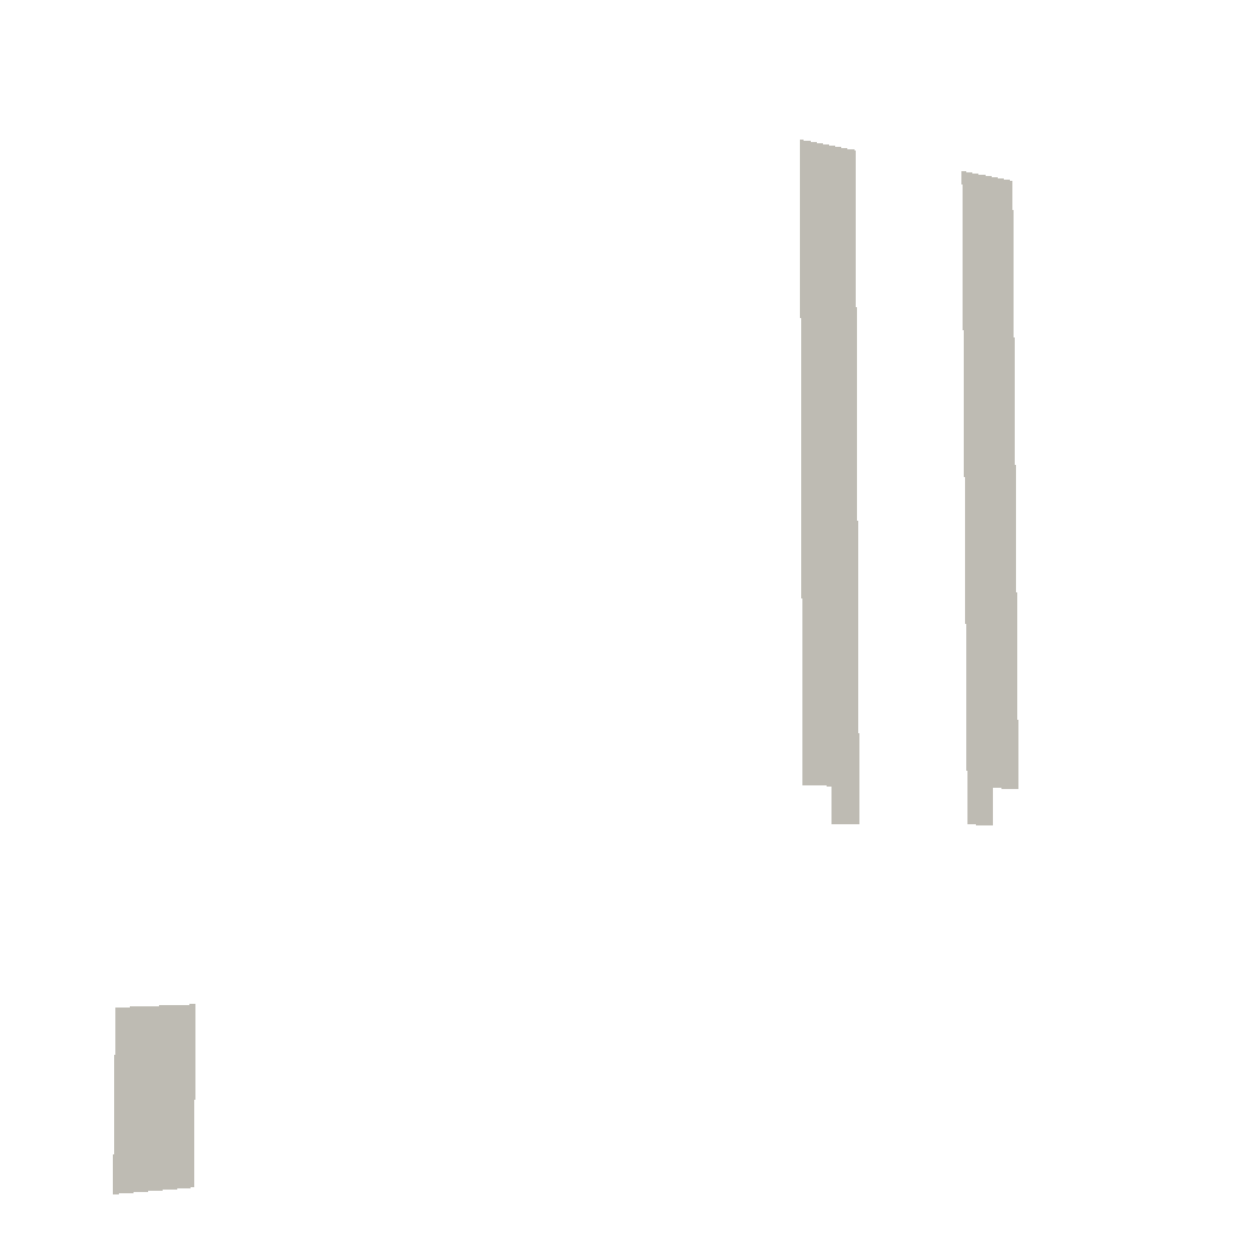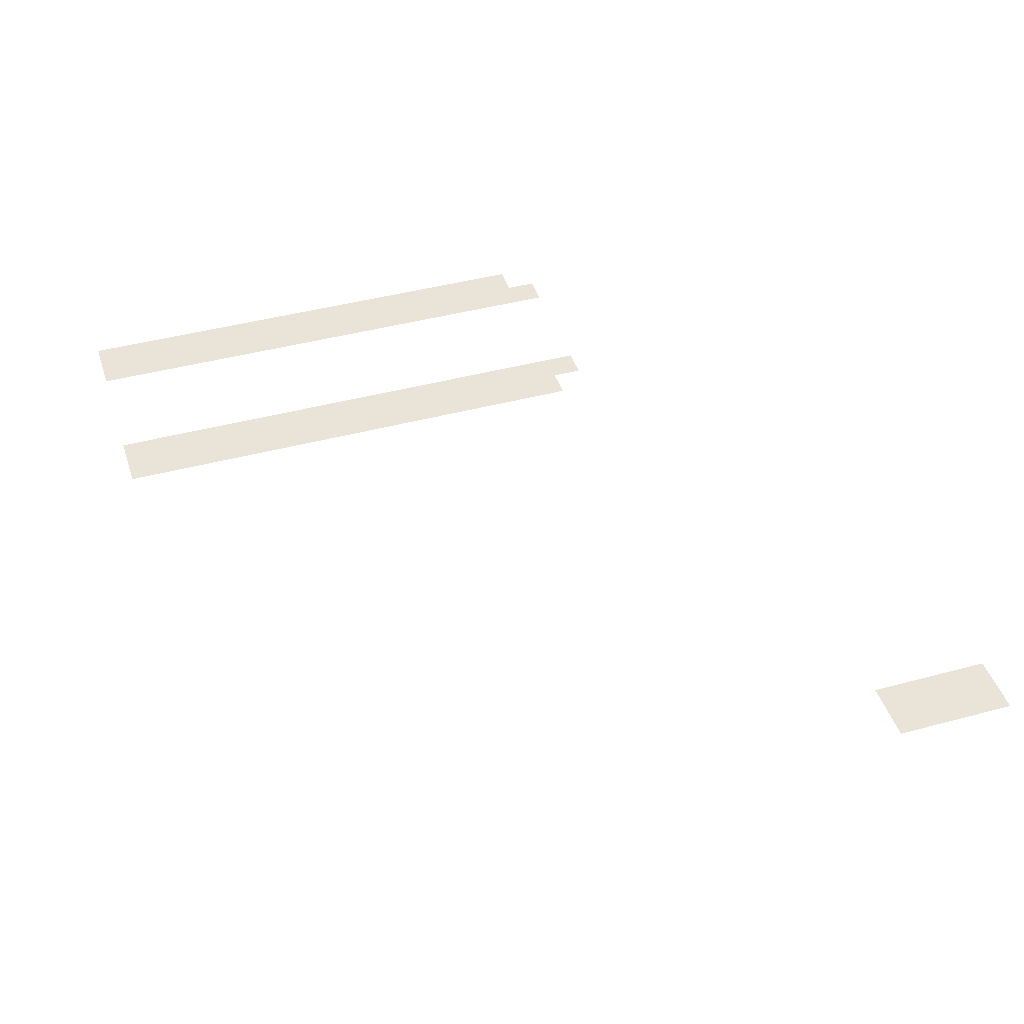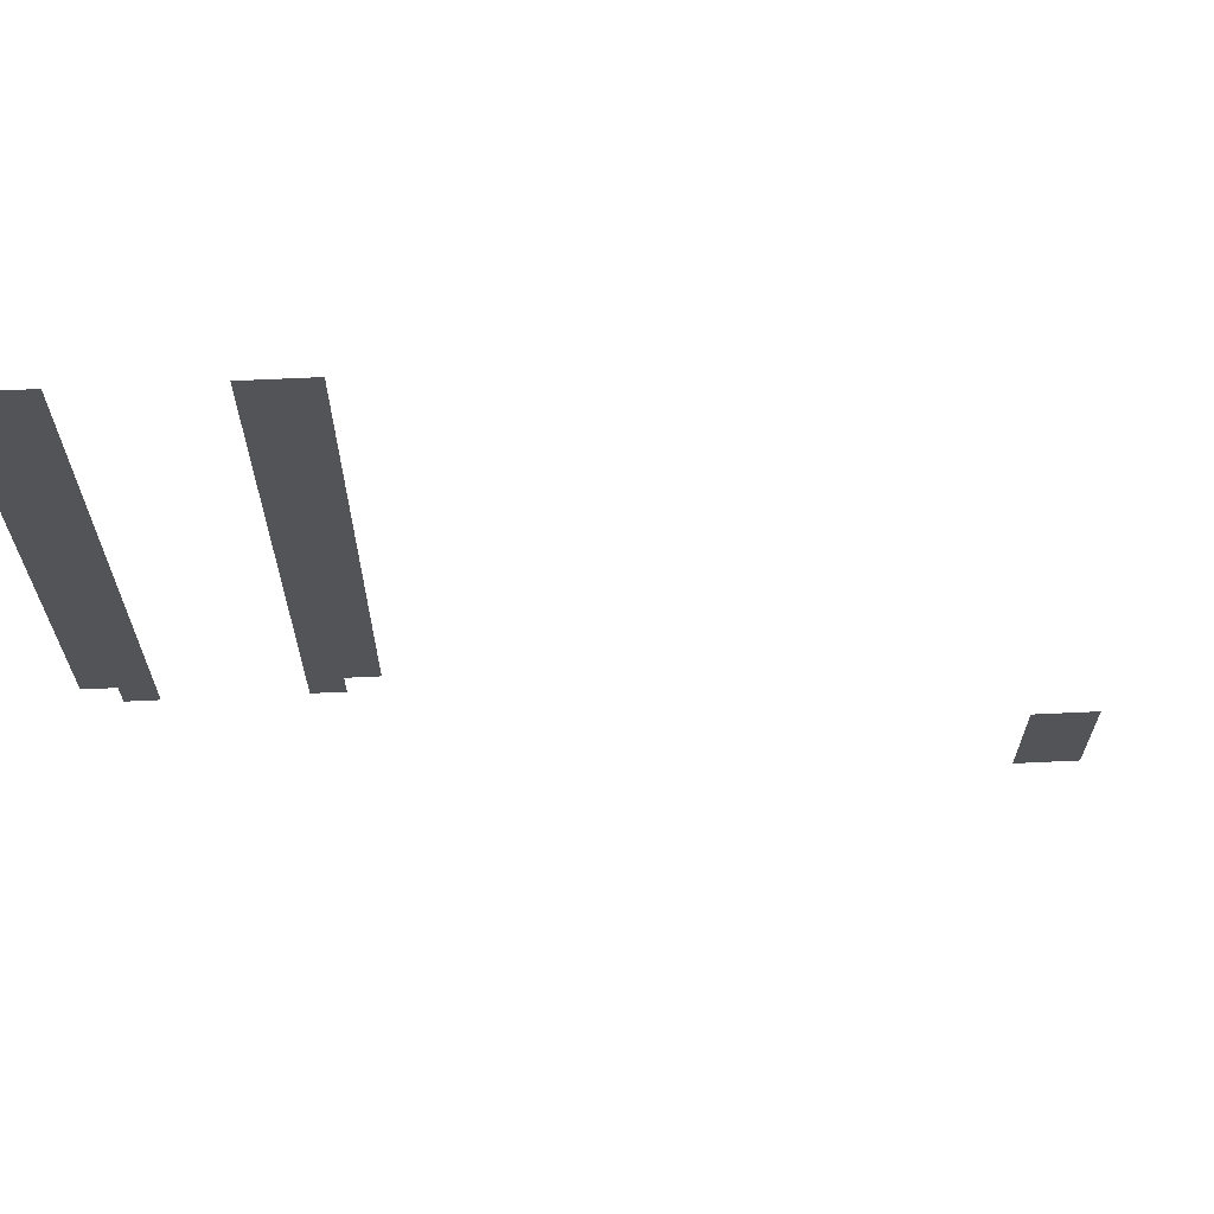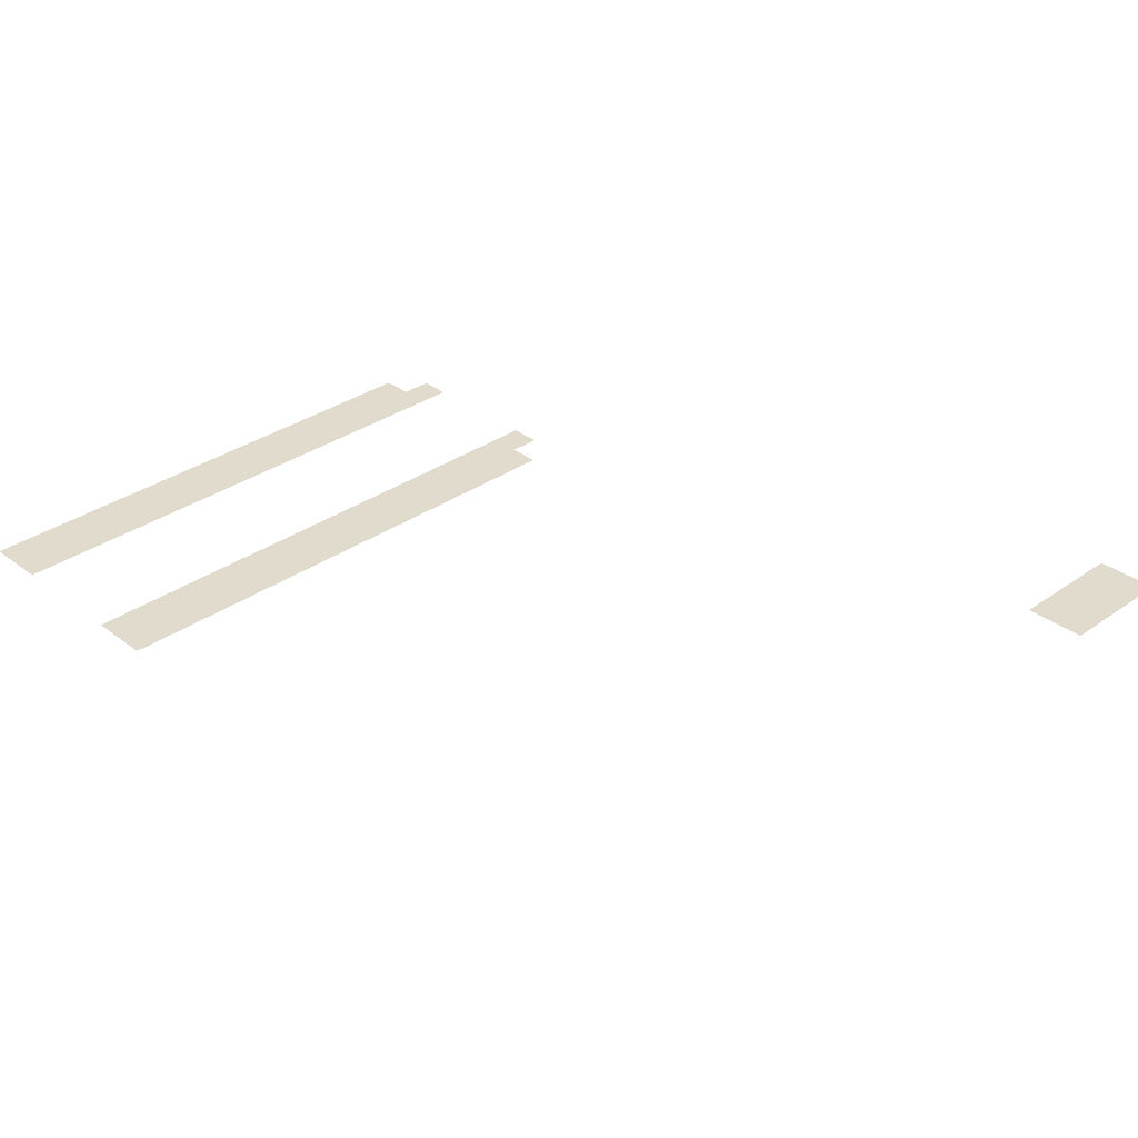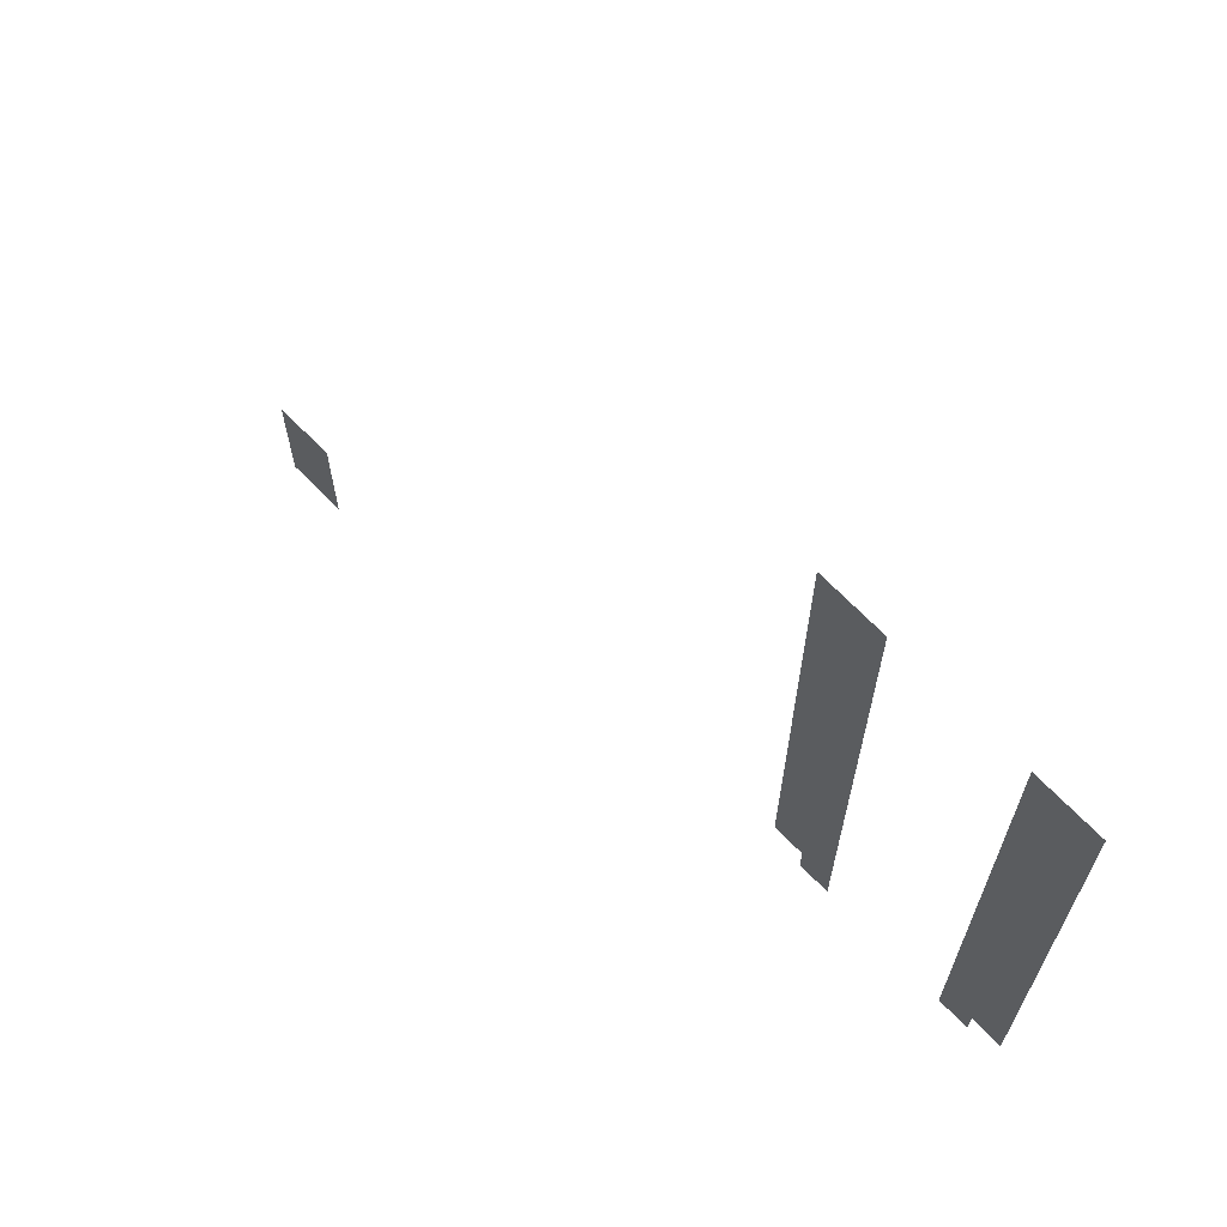
<metadata>
{"format":"obj","ext":"obj","renderer":"f3d","projection":"perspective","resolution":1024,"background":"white","views":[{"elev":-4.1,"azim":-38.5,"up":"+Y"},{"elev":43.4,"azim":-107.6,"up":"+Z"},{"elev":66.7,"azim":177.3,"up":"+Y"},{"elev":33.3,"azim":-133.9,"up":"+Z"},{"elev":68.0,"azim":46.1,"up":"+Y"}]}
</metadata>
<code>
v -48 -896 0
v -64 -896 0
v -64 -880 0
v -48 -880 0
v -64 -896 0
v -80 -896 0
v -80 -880 0
v -64 -880 0
v -144 -896 0
v -160 -896 0
v -160 -880 0
v -144 -880 0
v -160 -896 0
v -176 -896 0
v -176 -880 0
v -160 -880 0
v -48 -912 0
v -64 -912 0
v -64 -896 0
v -48 -896 0
v -64 -912 0
v -80 -912 0
v -80 -896 0
v -64 -896 0
v -144 -912 0
v -160 -912 0
v -160 -896 0
v -144 -896 0
v -160 -912 0
v -176 -912 0
v -176 -896 0
v -160 -896 0
v -48 -928 0
v -64 -928 0
v -64 -912 0
v -48 -912 0
v -64 -928 0
v -80 -928 0
v -80 -912 0
v -64 -912 0
v -144 -928 0
v -160 -928 0
v -160 -912 0
v -144 -912 0
v -160 -928 0
v -176 -928 0
v -176 -912 0
v -160 -912 0
v -48 -944 0
v -64 -944 0
v -64 -928 0
v -48 -928 0
v -64 -944 0
v -80 -944 0
v -80 -928 0
v -64 -928 0
v -144 -944 0
v -160 -944 0
v -160 -928 0
v -144 -928 0
v -160 -944 0
v -176 -944 0
v -176 -928 0
v -160 -928 0
v -48 -960 0
v -64 -960 0
v -64 -944 0
v -48 -944 0
v -64 -960 0
v -80 -960 0
v -80 -944 0
v -64 -944 0
v -144 -960 0
v -160 -960 0
v -160 -944 0
v -144 -944 0
v -160 -960 0
v -176 -960 0
v -176 -944 0
v -160 -944 0
v -48 -976 0
v -64 -976 0
v -64 -960 0
v -48 -960 0
v -64 -976 0
v -80 -976 0
v -80 -960 0
v -64 -960 0
v -144 -976 0
v -160 -976 0
v -160 -960 0
v -144 -960 0
v -160 -976 0
v -176 -976 0
v -176 -960 0
v -160 -960 0
v -48 -992 0
v -64 -992 0
v -64 -976 0
v -48 -976 0
v -64 -992 0
v -80 -992 0
v -80 -976 0
v -64 -976 0
v -144 -992 0
v -160 -992 0
v -160 -976 0
v -144 -976 0
v -160 -992 0
v -176 -992 0
v -176 -976 0
v -160 -976 0
v -48 -1008 0
v -64 -1008 0
v -64 -992 0
v -48 -992 0
v -64 -1008 0
v -80 -1008 0
v -80 -992 0
v -64 -992 0
v -144 -1008 0
v -160 -1008 0
v -160 -992 0
v -144 -992 0
v -160 -1008 0
v -176 -1008 0
v -176 -992 0
v -160 -992 0
v -48 -1024 0
v -64 -1024 0
v -64 -1008 0
v -48 -1008 0
v -64 -1024 0
v -80 -1024 0
v -80 -1008 0
v -64 -1008 0
v -144 -1024 0
v -160 -1024 0
v -160 -1008 0
v -144 -1008 0
v -160 -1024 0
v -176 -1024 0
v -176 -1008 0
v -160 -1008 0
v -48 -1040 0
v -64 -1040 0
v -64 -1024 0
v -48 -1024 0
v -64 -1040 0
v -80 -1040 0
v -80 -1024 0
v -64 -1024 0
v -144 -1040 0
v -160 -1040 0
v -160 -1024 0
v -144 -1024 0
v -160 -1040 0
v -176 -1040 0
v -176 -1024 0
v -160 -1024 0
v -48 -1056 0
v -64 -1056 0
v -64 -1040 0
v -48 -1040 0
v -64 -1056 0
v -80 -1056 0
v -80 -1040 0
v -64 -1040 0
v -144 -1056 0
v -160 -1056 0
v -160 -1040 0
v -144 -1040 0
v -160 -1056 0
v -176 -1056 0
v -176 -1040 0
v -160 -1040 0
v -48 -1072 0
v -64 -1072 0
v -64 -1056 0
v -48 -1056 0
v -64 -1072 0
v -80 -1072 0
v -80 -1056 0
v -64 -1056 0
v -144 -1072 0
v -160 -1072 0
v -160 -1056 0
v -144 -1056 0
v -160 -1072 0
v -176 -1072 0
v -176 -1056 0
v -160 -1056 0
v -48 -1088 0
v -64 -1088 0
v -64 -1072 0
v -48 -1072 0
v -64 -1088 0
v -80 -1088 0
v -80 -1072 0
v -64 -1072 0
v -144 -1088 0
v -160 -1088 0
v -160 -1072 0
v -144 -1072 0
v -160 -1088 0
v -176 -1088 0
v -176 -1072 0
v -160 -1072 0
v -48 -1104 0
v -64 -1104 0
v -64 -1088 0
v -48 -1088 0
v -64 -1104 0
v -80 -1104 0
v -80 -1088 0
v -64 -1088 0
v -144 -1104 0
v -160 -1104 0
v -160 -1088 0
v -144 -1088 0
v -160 -1104 0
v -176 -1104 0
v -176 -1088 0
v -160 -1088 0
v -48 -1120 0
v -64 -1120 0
v -64 -1104 0
v -48 -1104 0
v -64 -1120 0
v -80 -1120 0
v -80 -1104 0
v -64 -1104 0
v -144 -1120 0
v -160 -1120 0
v -160 -1104 0
v -144 -1104 0
v -160 -1120 0
v -176 -1120 0
v -176 -1104 0
v -160 -1104 0
v -48 -1136 0
v -64 -1136 0
v -64 -1120 0
v -48 -1120 0
v -64 -1136 0
v -80 -1136 0
v -80 -1120 0
v -64 -1120 0
v -144 -1136 0
v -160 -1136 0
v -160 -1120 0
v -144 -1120 0
v -160 -1136 0
v -176 -1136 0
v -176 -1120 0
v -160 -1120 0
v -48 -1152 0
v -64 -1152 0
v -64 -1136 0
v -48 -1136 0
v -64 -1152 0
v -80 -1152 0
v -80 -1136 0
v -64 -1136 0
v -144 -1152 0
v -160 -1152 0
v -160 -1136 0
v -144 -1136 0
v -160 -1152 0
v -176 -1152 0
v -176 -1136 0
v -160 -1136 0
v -64 -1168 0
v -80 -1168 0
v -80 -1152 0
v -64 -1152 0
v -144 -1168 0
v -160 -1168 0
v -160 -1152 0
v -144 -1152 0
v -464 -1248 0
v -480 -1248 0
v -480 -1232 0
v -464 -1232 0
v -480 -1248 0
v -496 -1248 0
v -496 -1232 0
v -480 -1232 0
v -464 -1264 0
v -480 -1264 0
v -480 -1248 0
v -464 -1248 0
v -480 -1264 0
v -496 -1264 0
v -496 -1248 0
v -480 -1248 0
v -464 -1280 0
v -480 -1280 0
v -480 -1264 0
v -464 -1264 0
v -480 -1280 0
v -496 -1280 0
v -496 -1264 0
v -480 -1264 0
v -464 -1296 0
v -480 -1296 0
v -480 -1280 0
v -464 -1280 0
v -480 -1296 0
v -496 -1296 0
v -496 -1280 0
v -480 -1280 0
g MainPt2_mesh_0003
f 1 2 3 4
f 5 6 7 8
f 9 10 11 12
f 13 14 15 16
f 17 18 19 20
f 21 22 23 24
f 25 26 27 28
f 29 30 31 32
f 33 34 35 36
f 37 38 39 40
f 41 42 43 44
f 45 46 47 48
f 49 50 51 52
f 53 54 55 56
f 57 58 59 60
f 61 62 63 64
f 65 66 67 68
f 69 70 71 72
f 73 74 75 76
f 77 78 79 80
f 81 82 83 84
f 85 86 87 88
f 89 90 91 92
f 93 94 95 96
f 97 98 99 100
f 101 102 103 104
f 105 106 107 108
f 109 110 111 112
f 113 114 115 116
f 117 118 119 120
f 121 122 123 124
f 125 126 127 128
f 129 130 131 132
f 133 134 135 136
f 137 138 139 140
f 141 142 143 144
f 145 146 147 148
f 149 150 151 152
f 153 154 155 156
f 157 158 159 160
f 161 162 163 164
f 165 166 167 168
f 169 170 171 172
f 173 174 175 176
f 177 178 179 180
f 181 182 183 184
f 185 186 187 188
f 189 190 191 192
f 193 194 195 196
f 197 198 199 200
f 201 202 203 204
f 205 206 207 208
f 209 210 211 212
f 213 214 215 216
f 217 218 219 220
f 221 222 223 224
f 225 226 227 228
f 229 230 231 232
f 233 234 235 236
f 237 238 239 240
f 241 242 243 244
f 245 246 247 248
f 249 250 251 252
f 253 254 255 256
f 257 258 259 260
f 261 262 263 264
f 265 266 267 268
f 269 270 271 272
f 273 274 275 276
f 277 278 279 280
f 281 282 283 284
f 285 286 287 288
f 289 290 291 292
f 293 294 295 296
f 297 298 299 300
f 301 302 303 304
f 305 306 307 308
f 309 310 311 312

</code>
